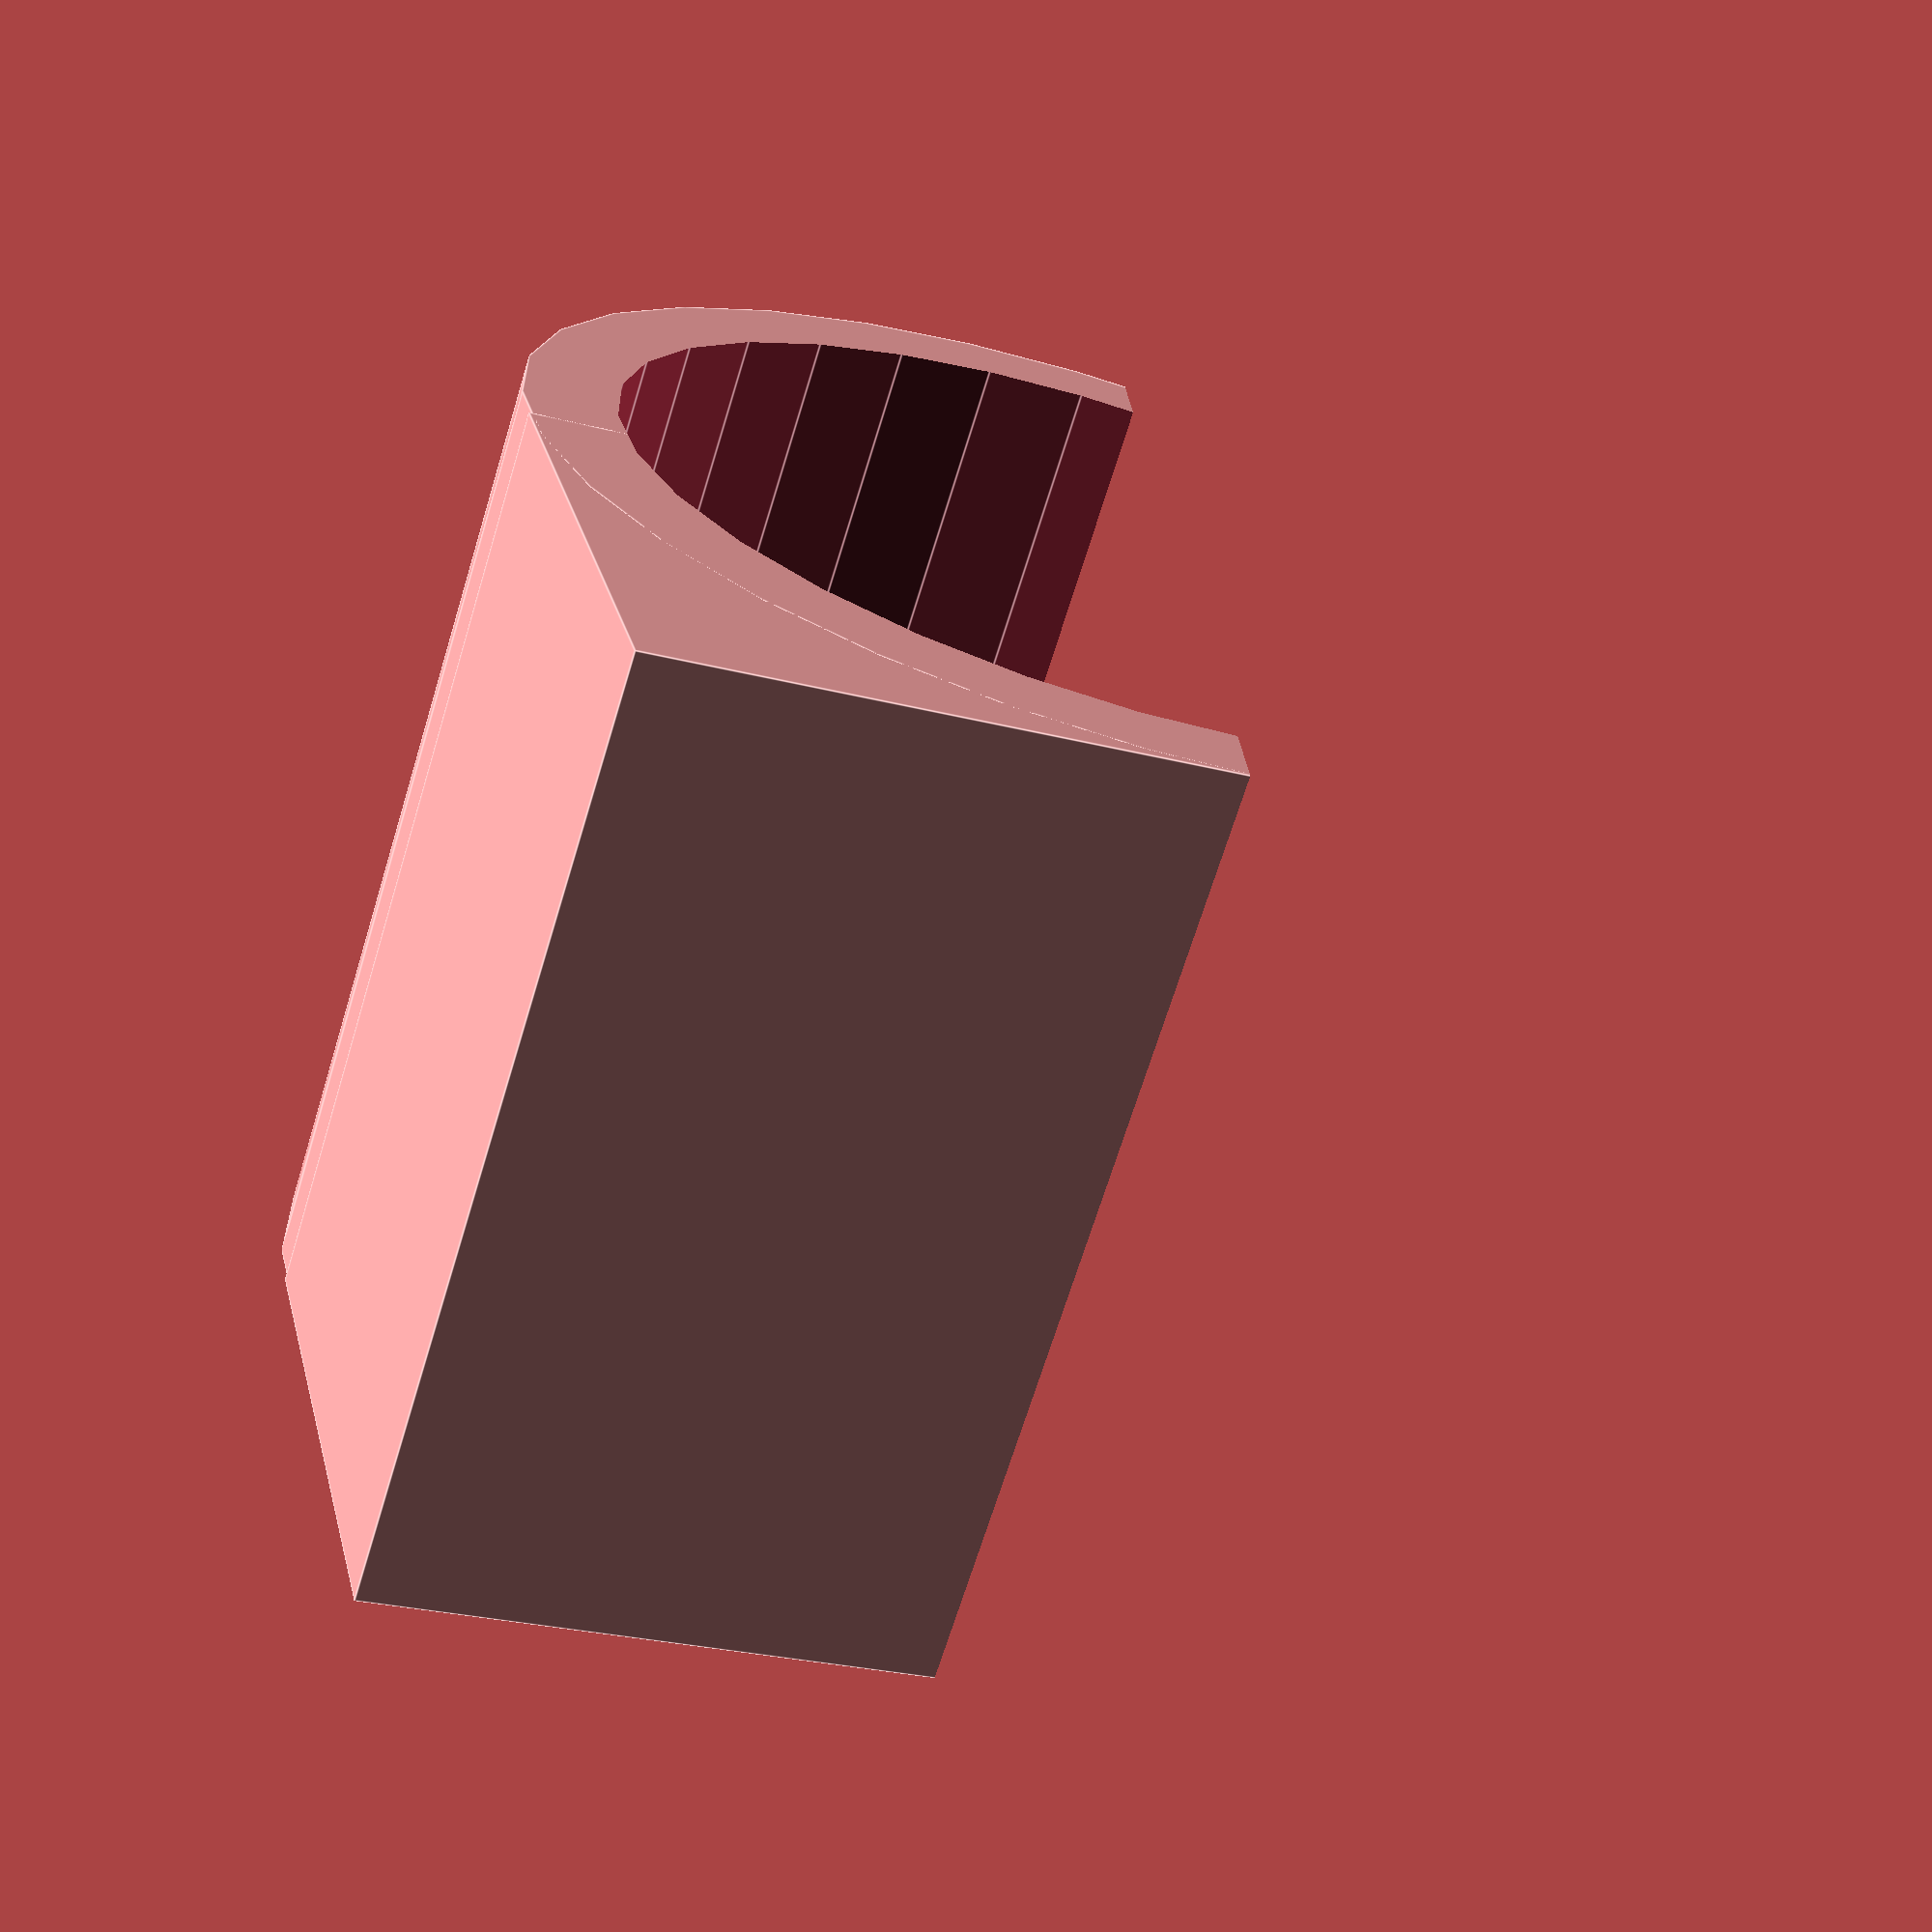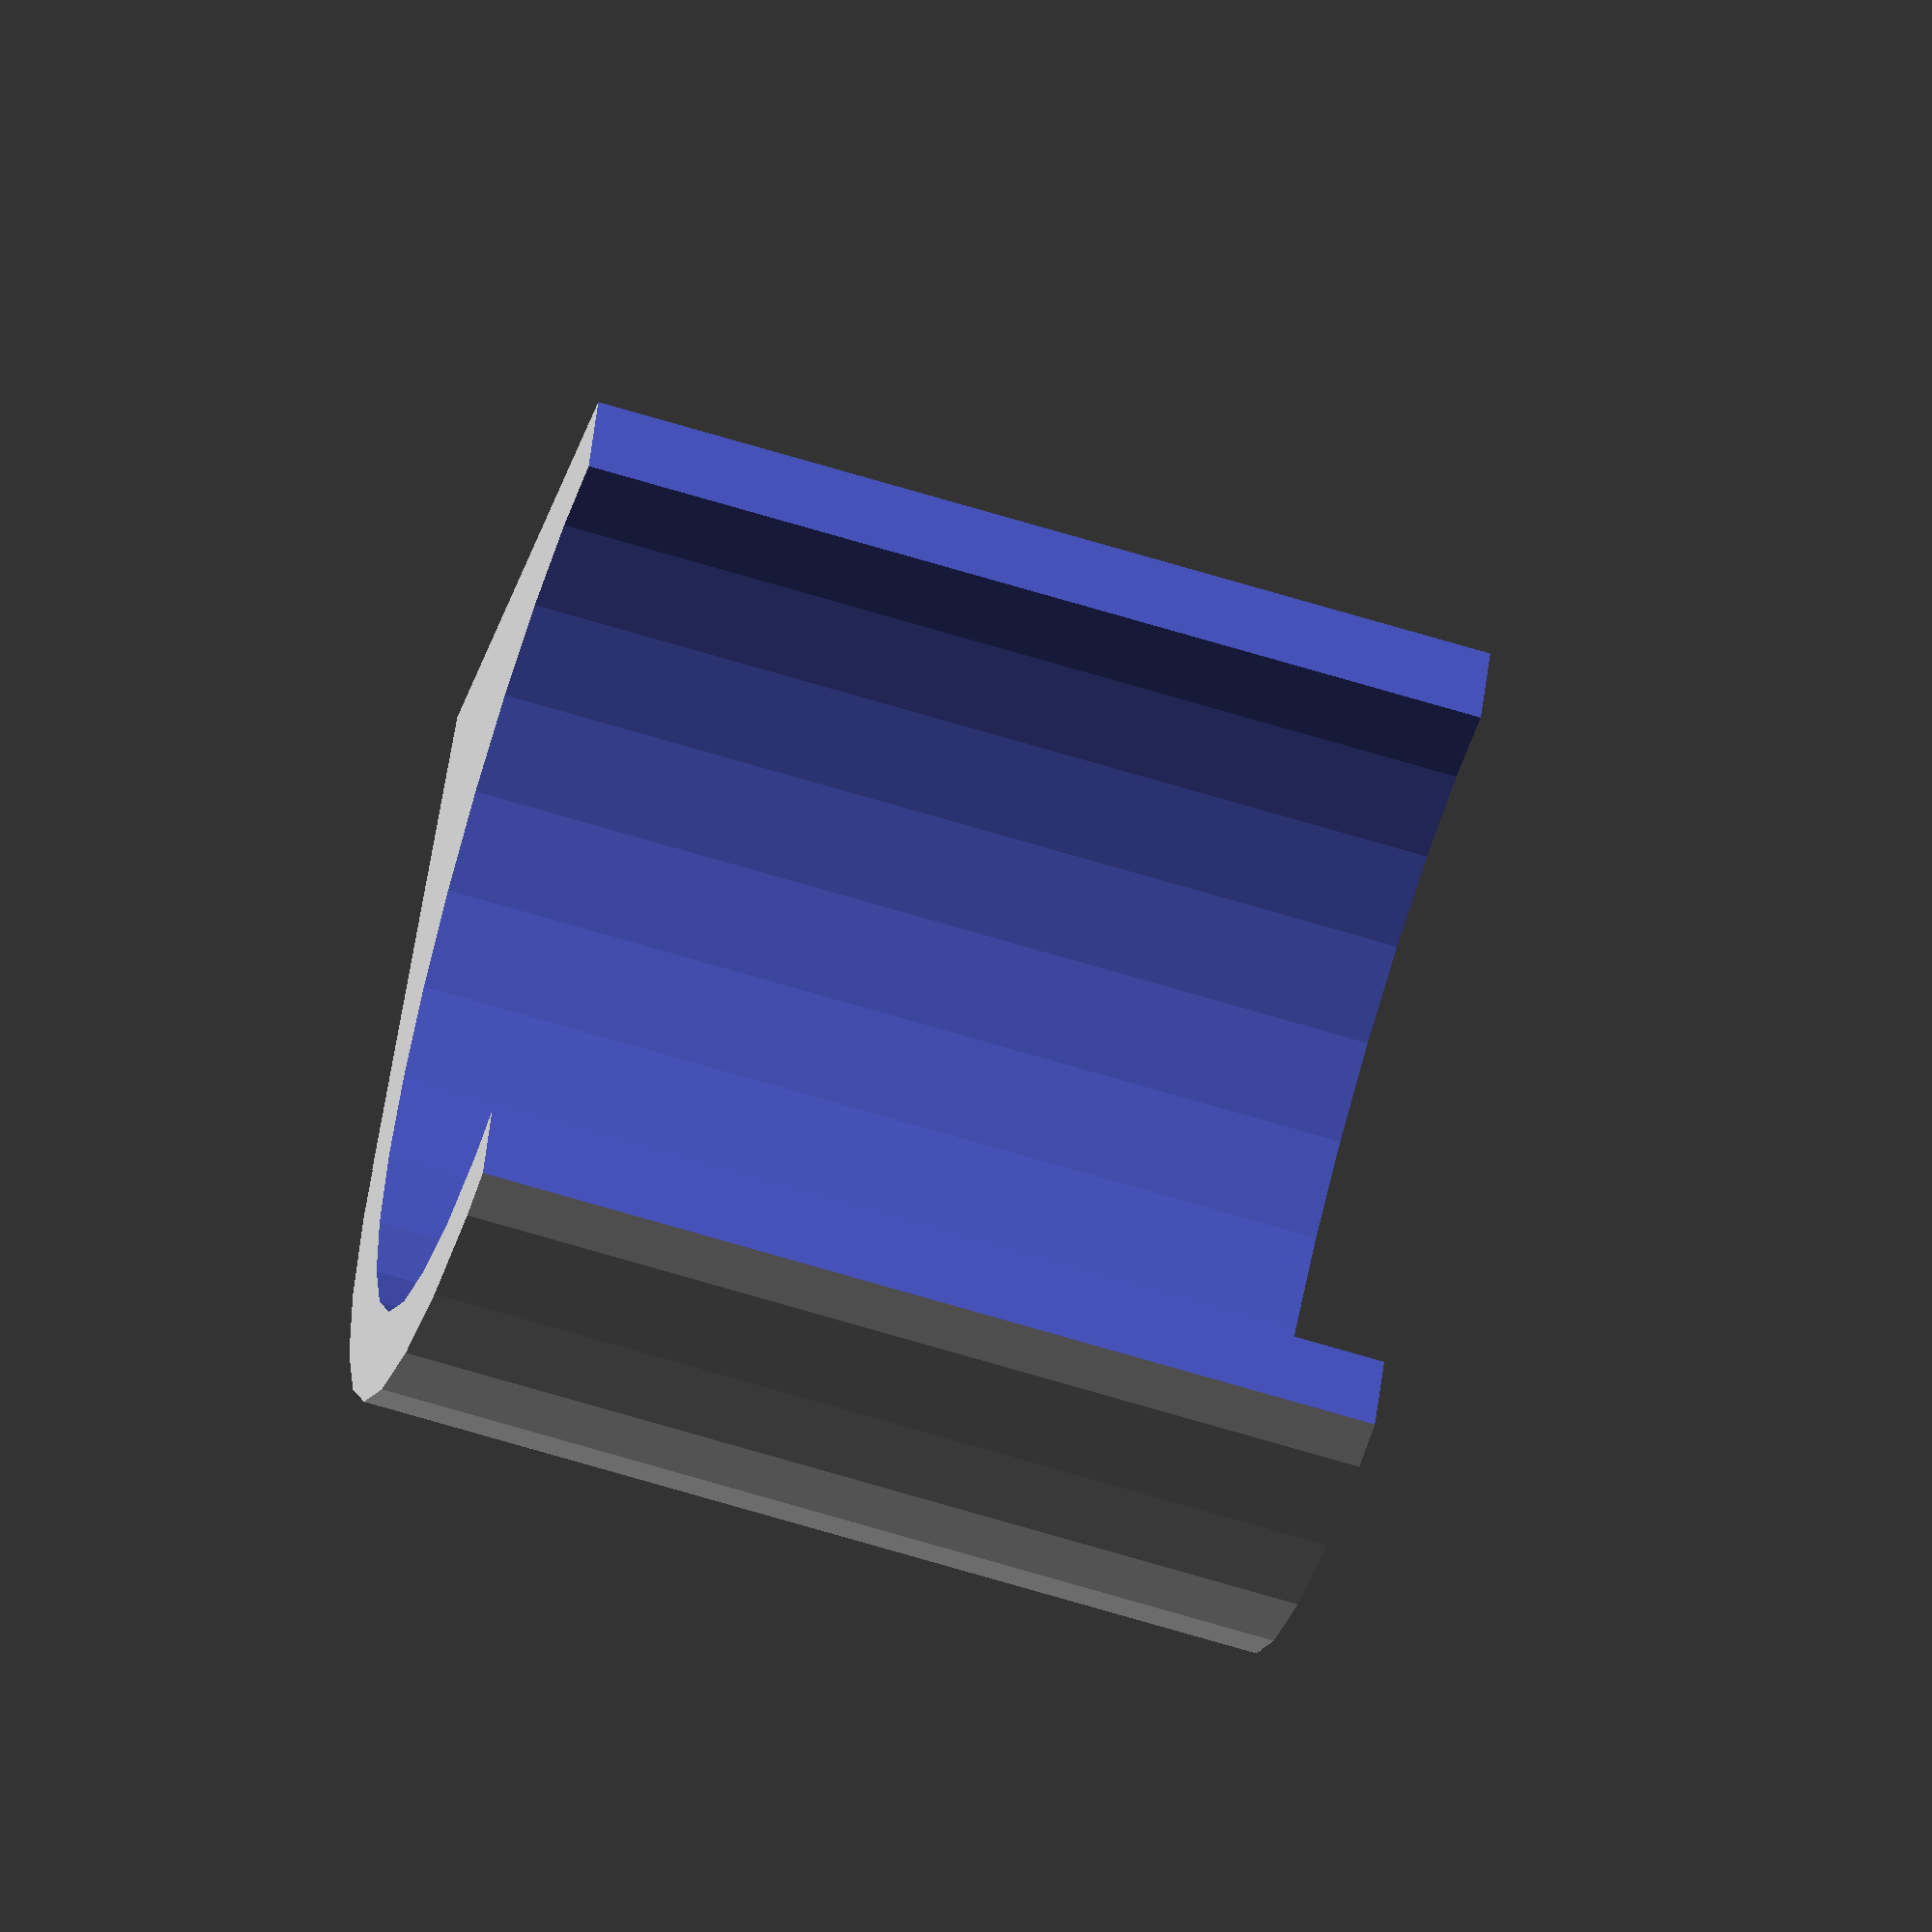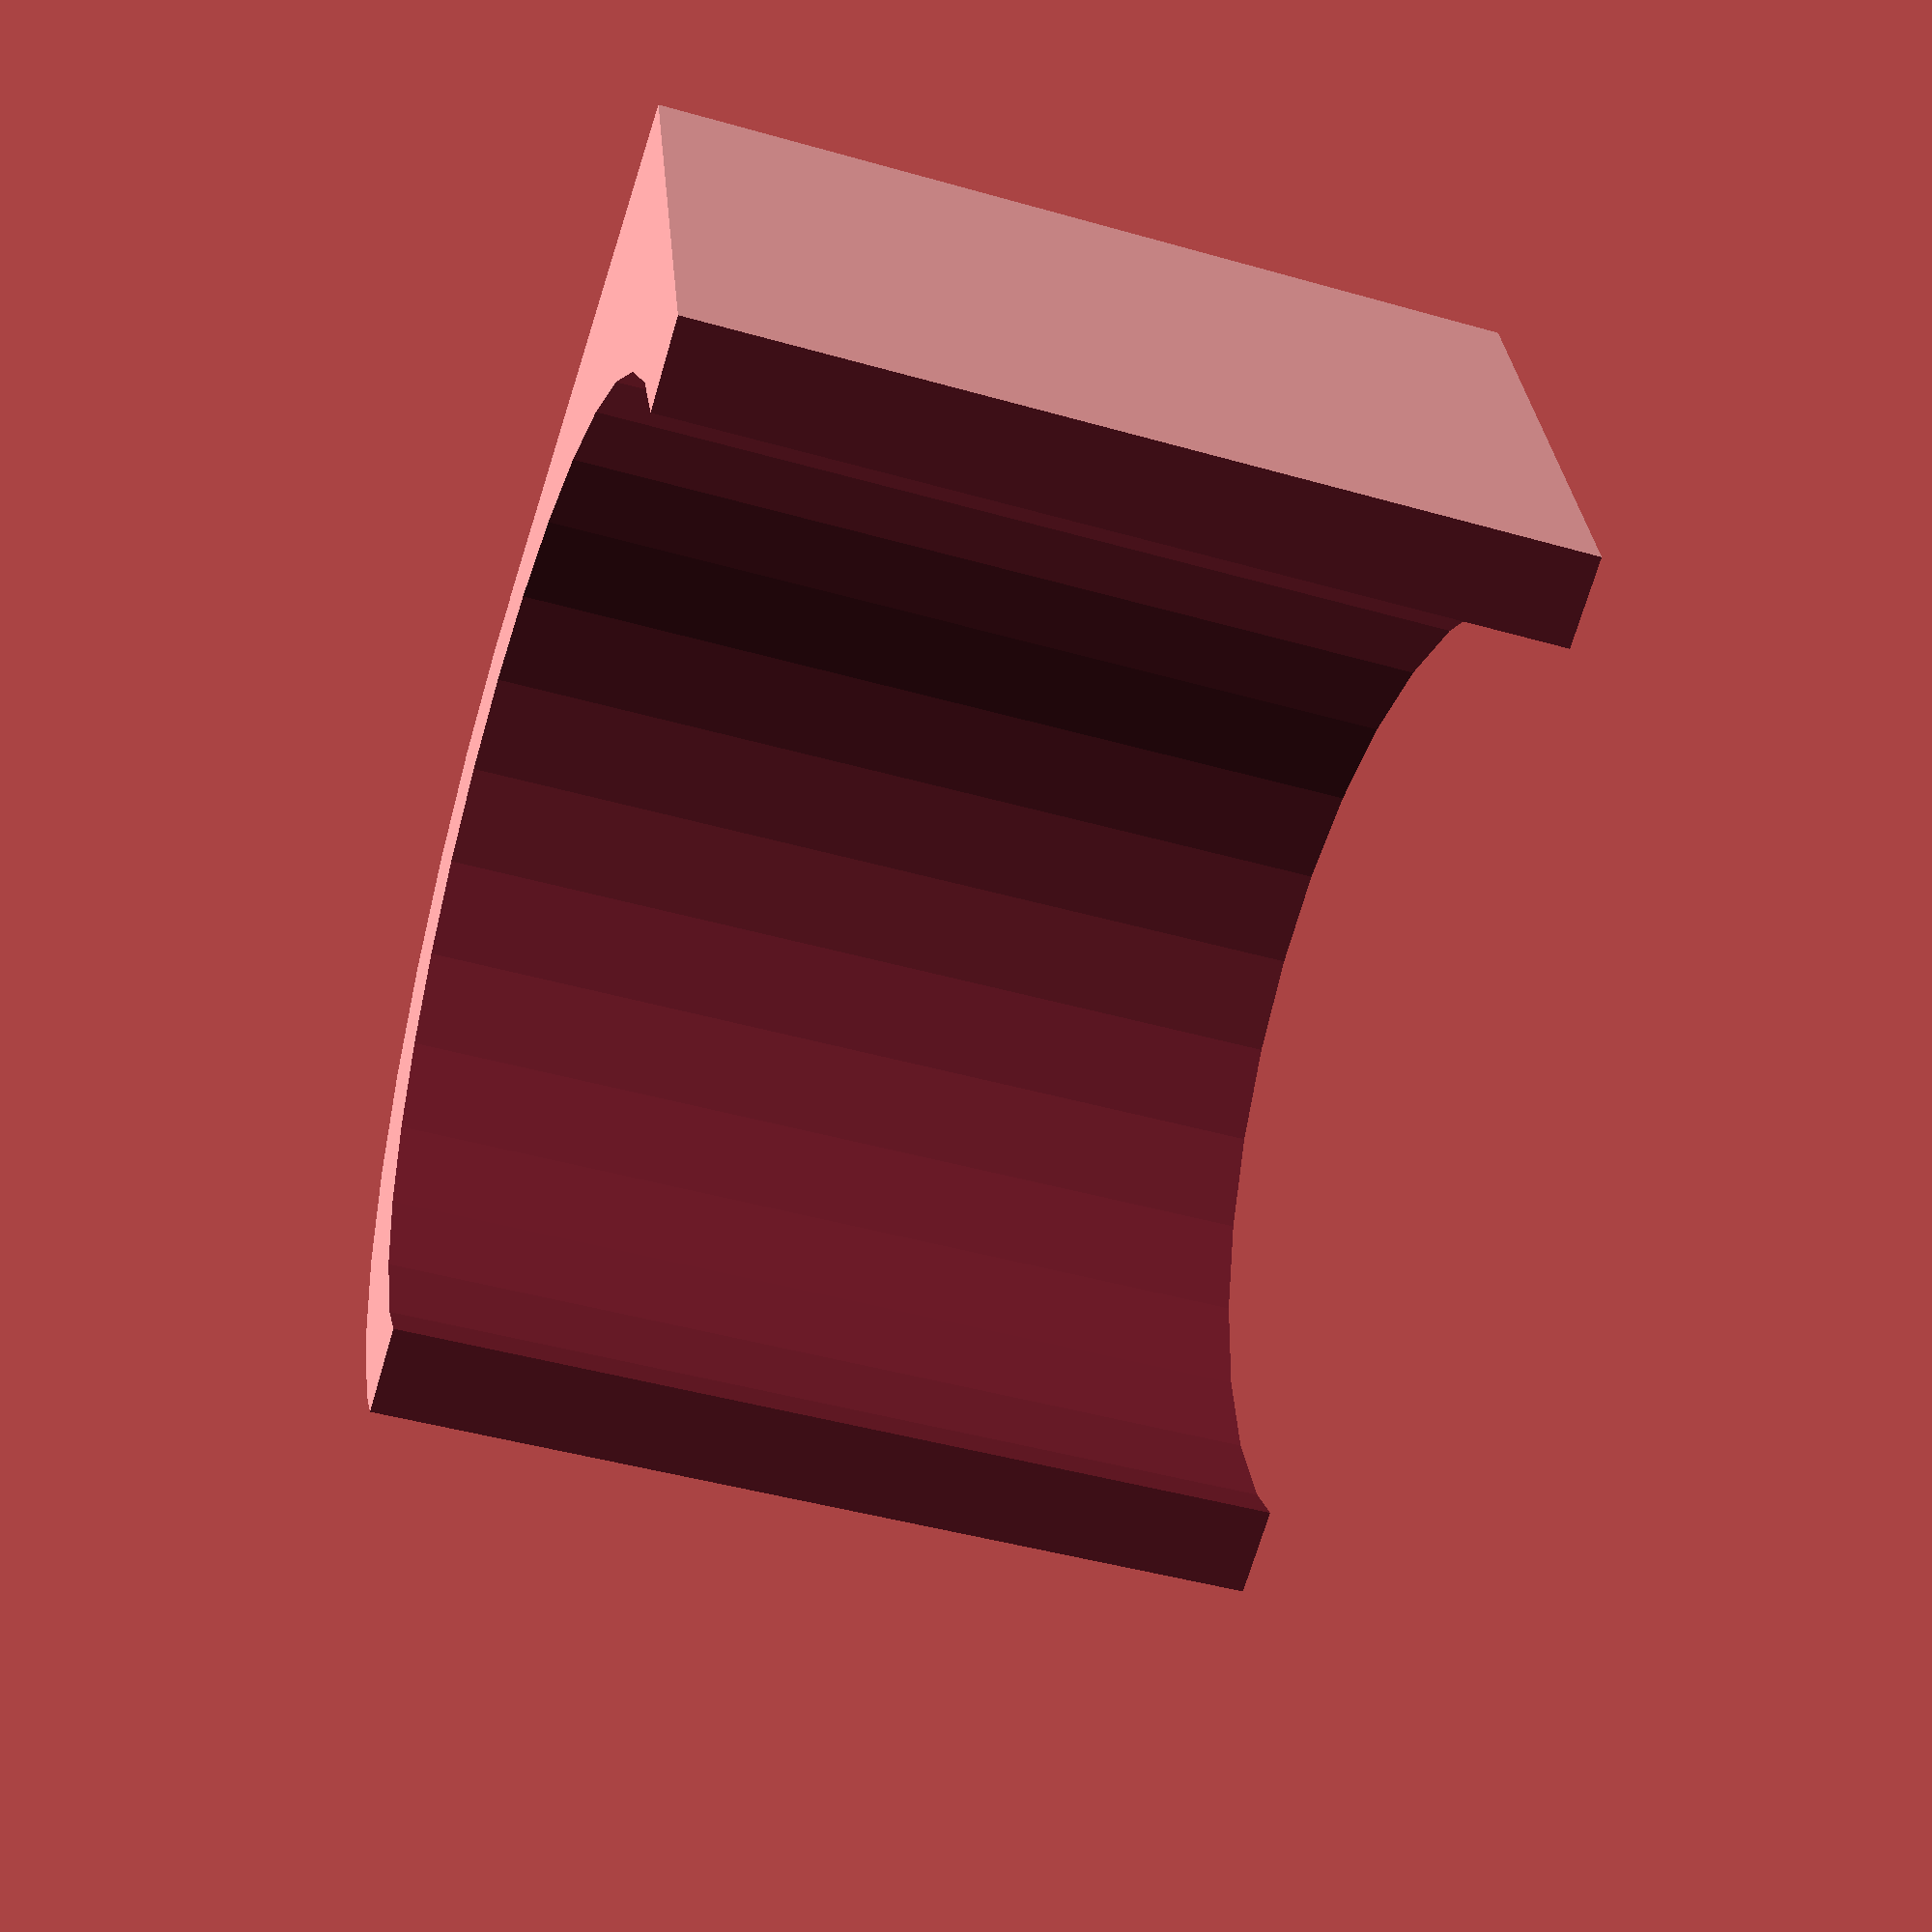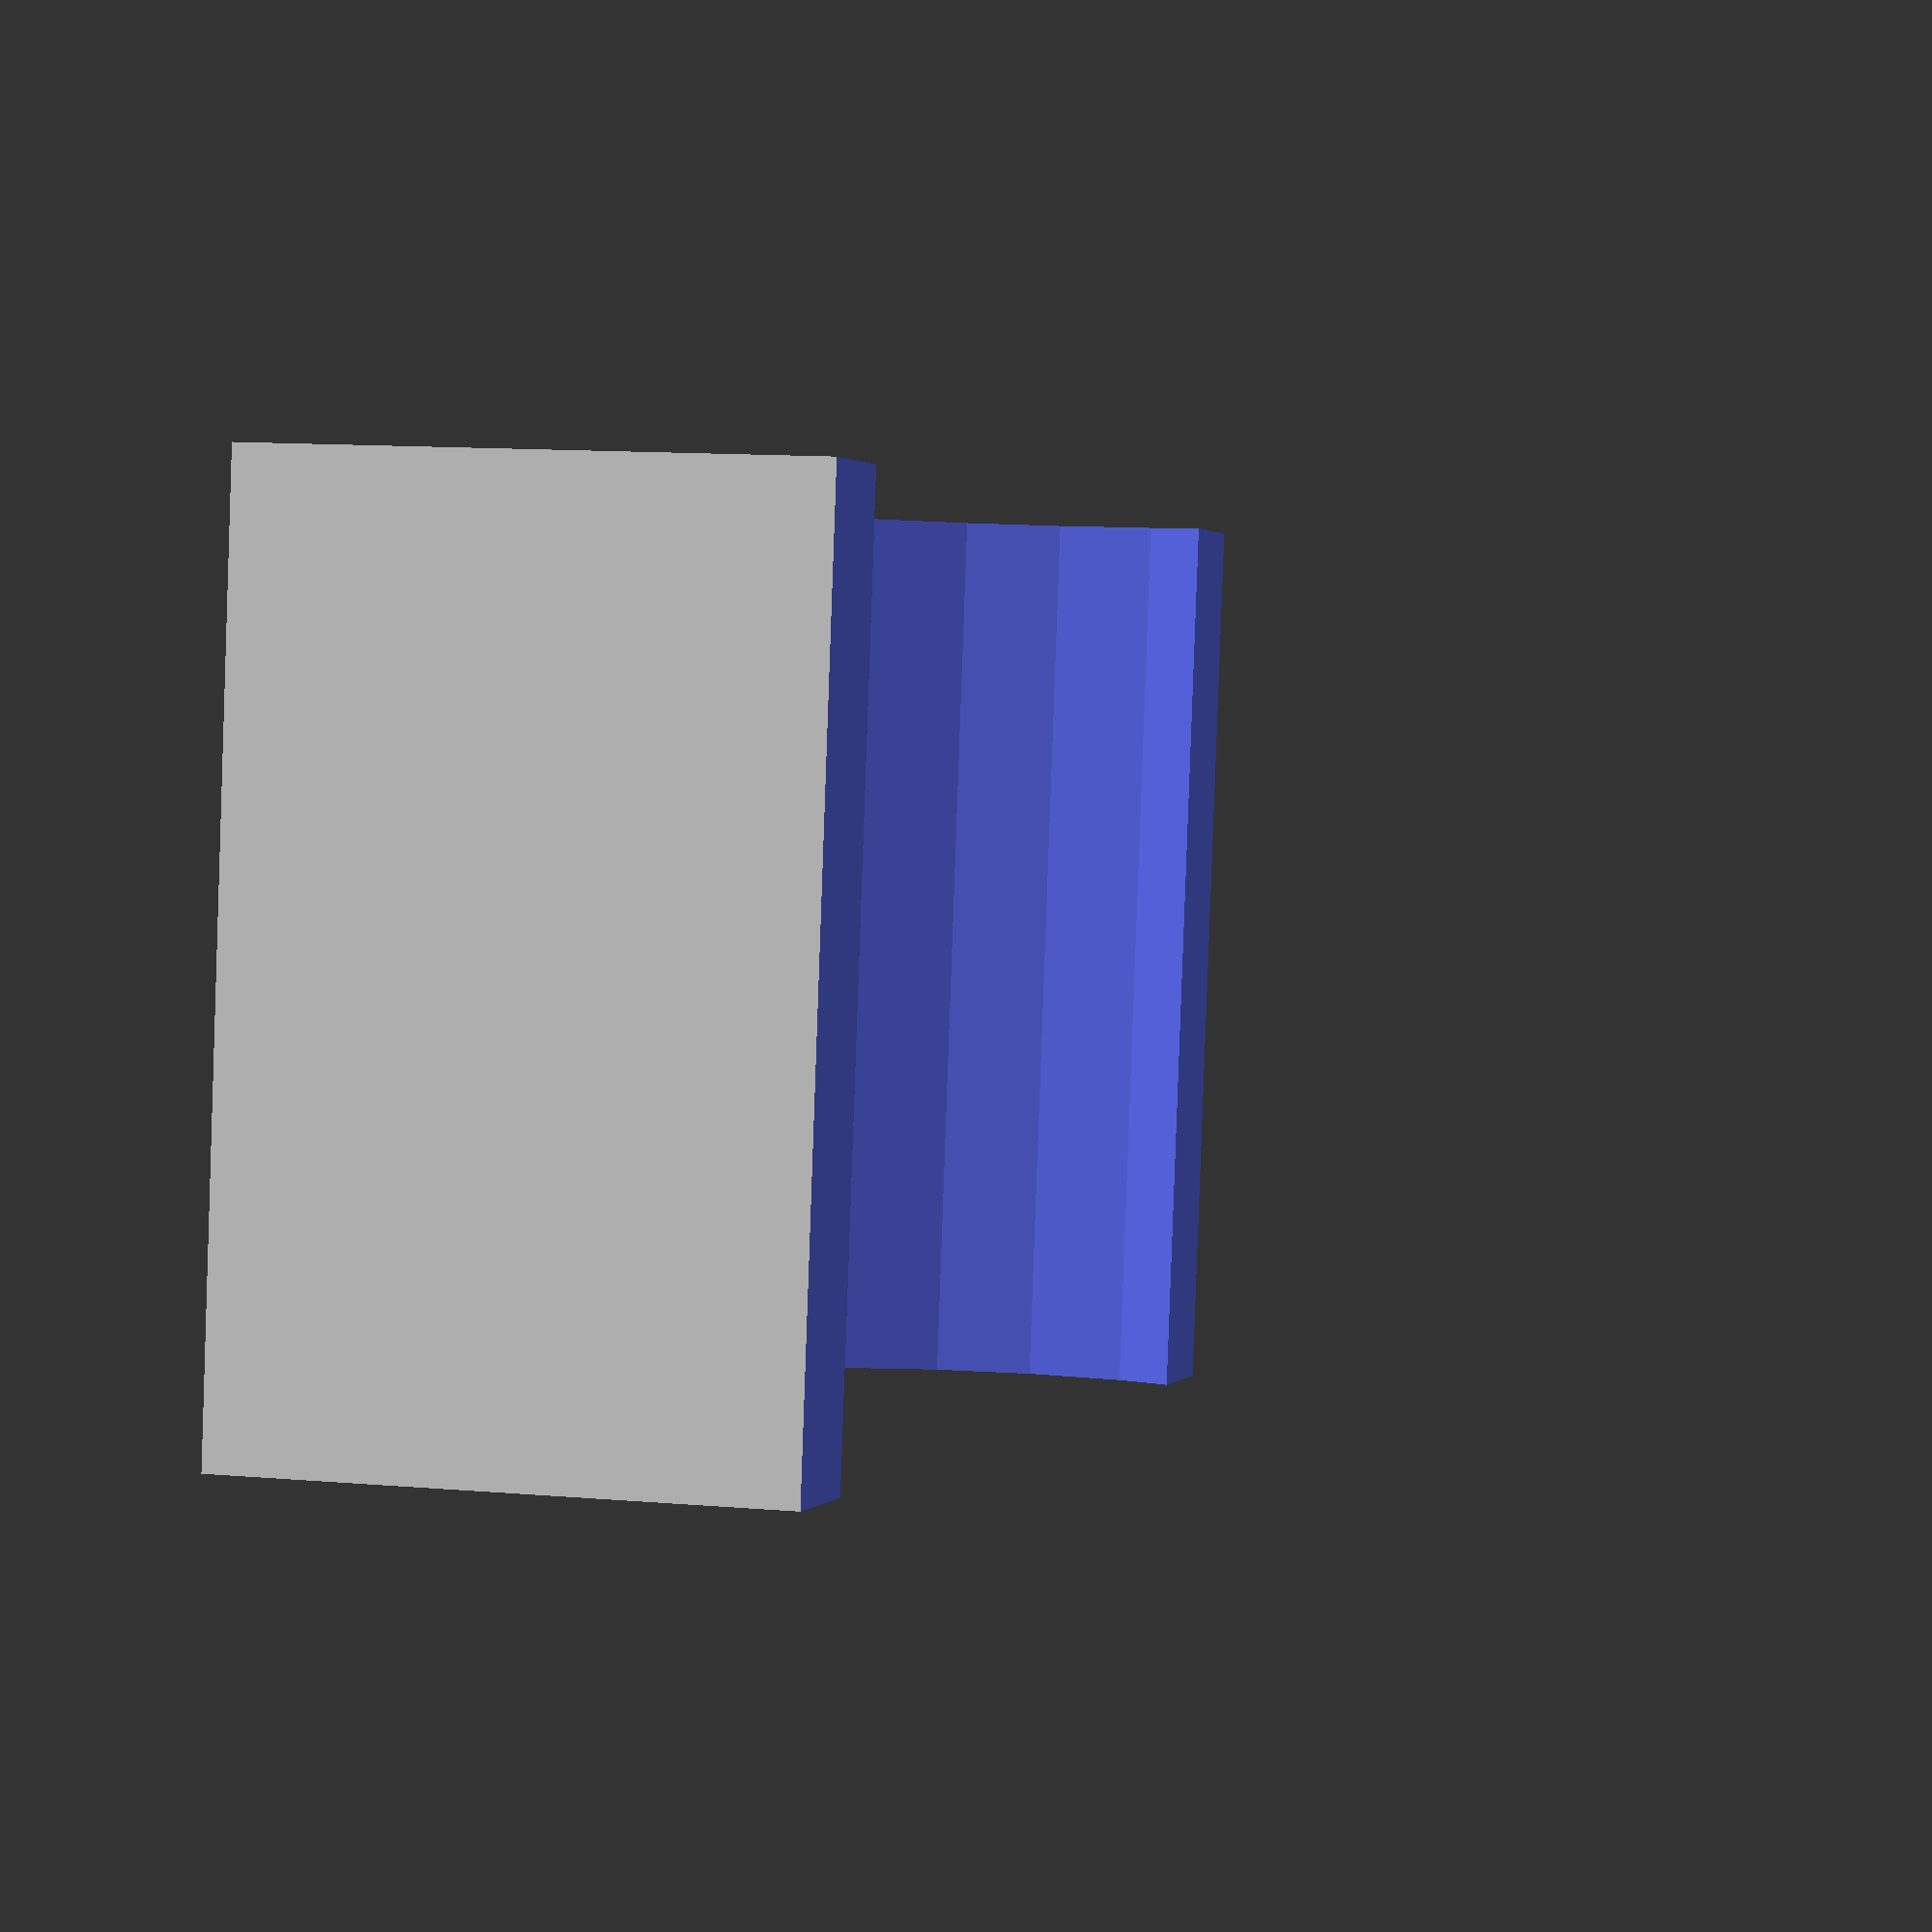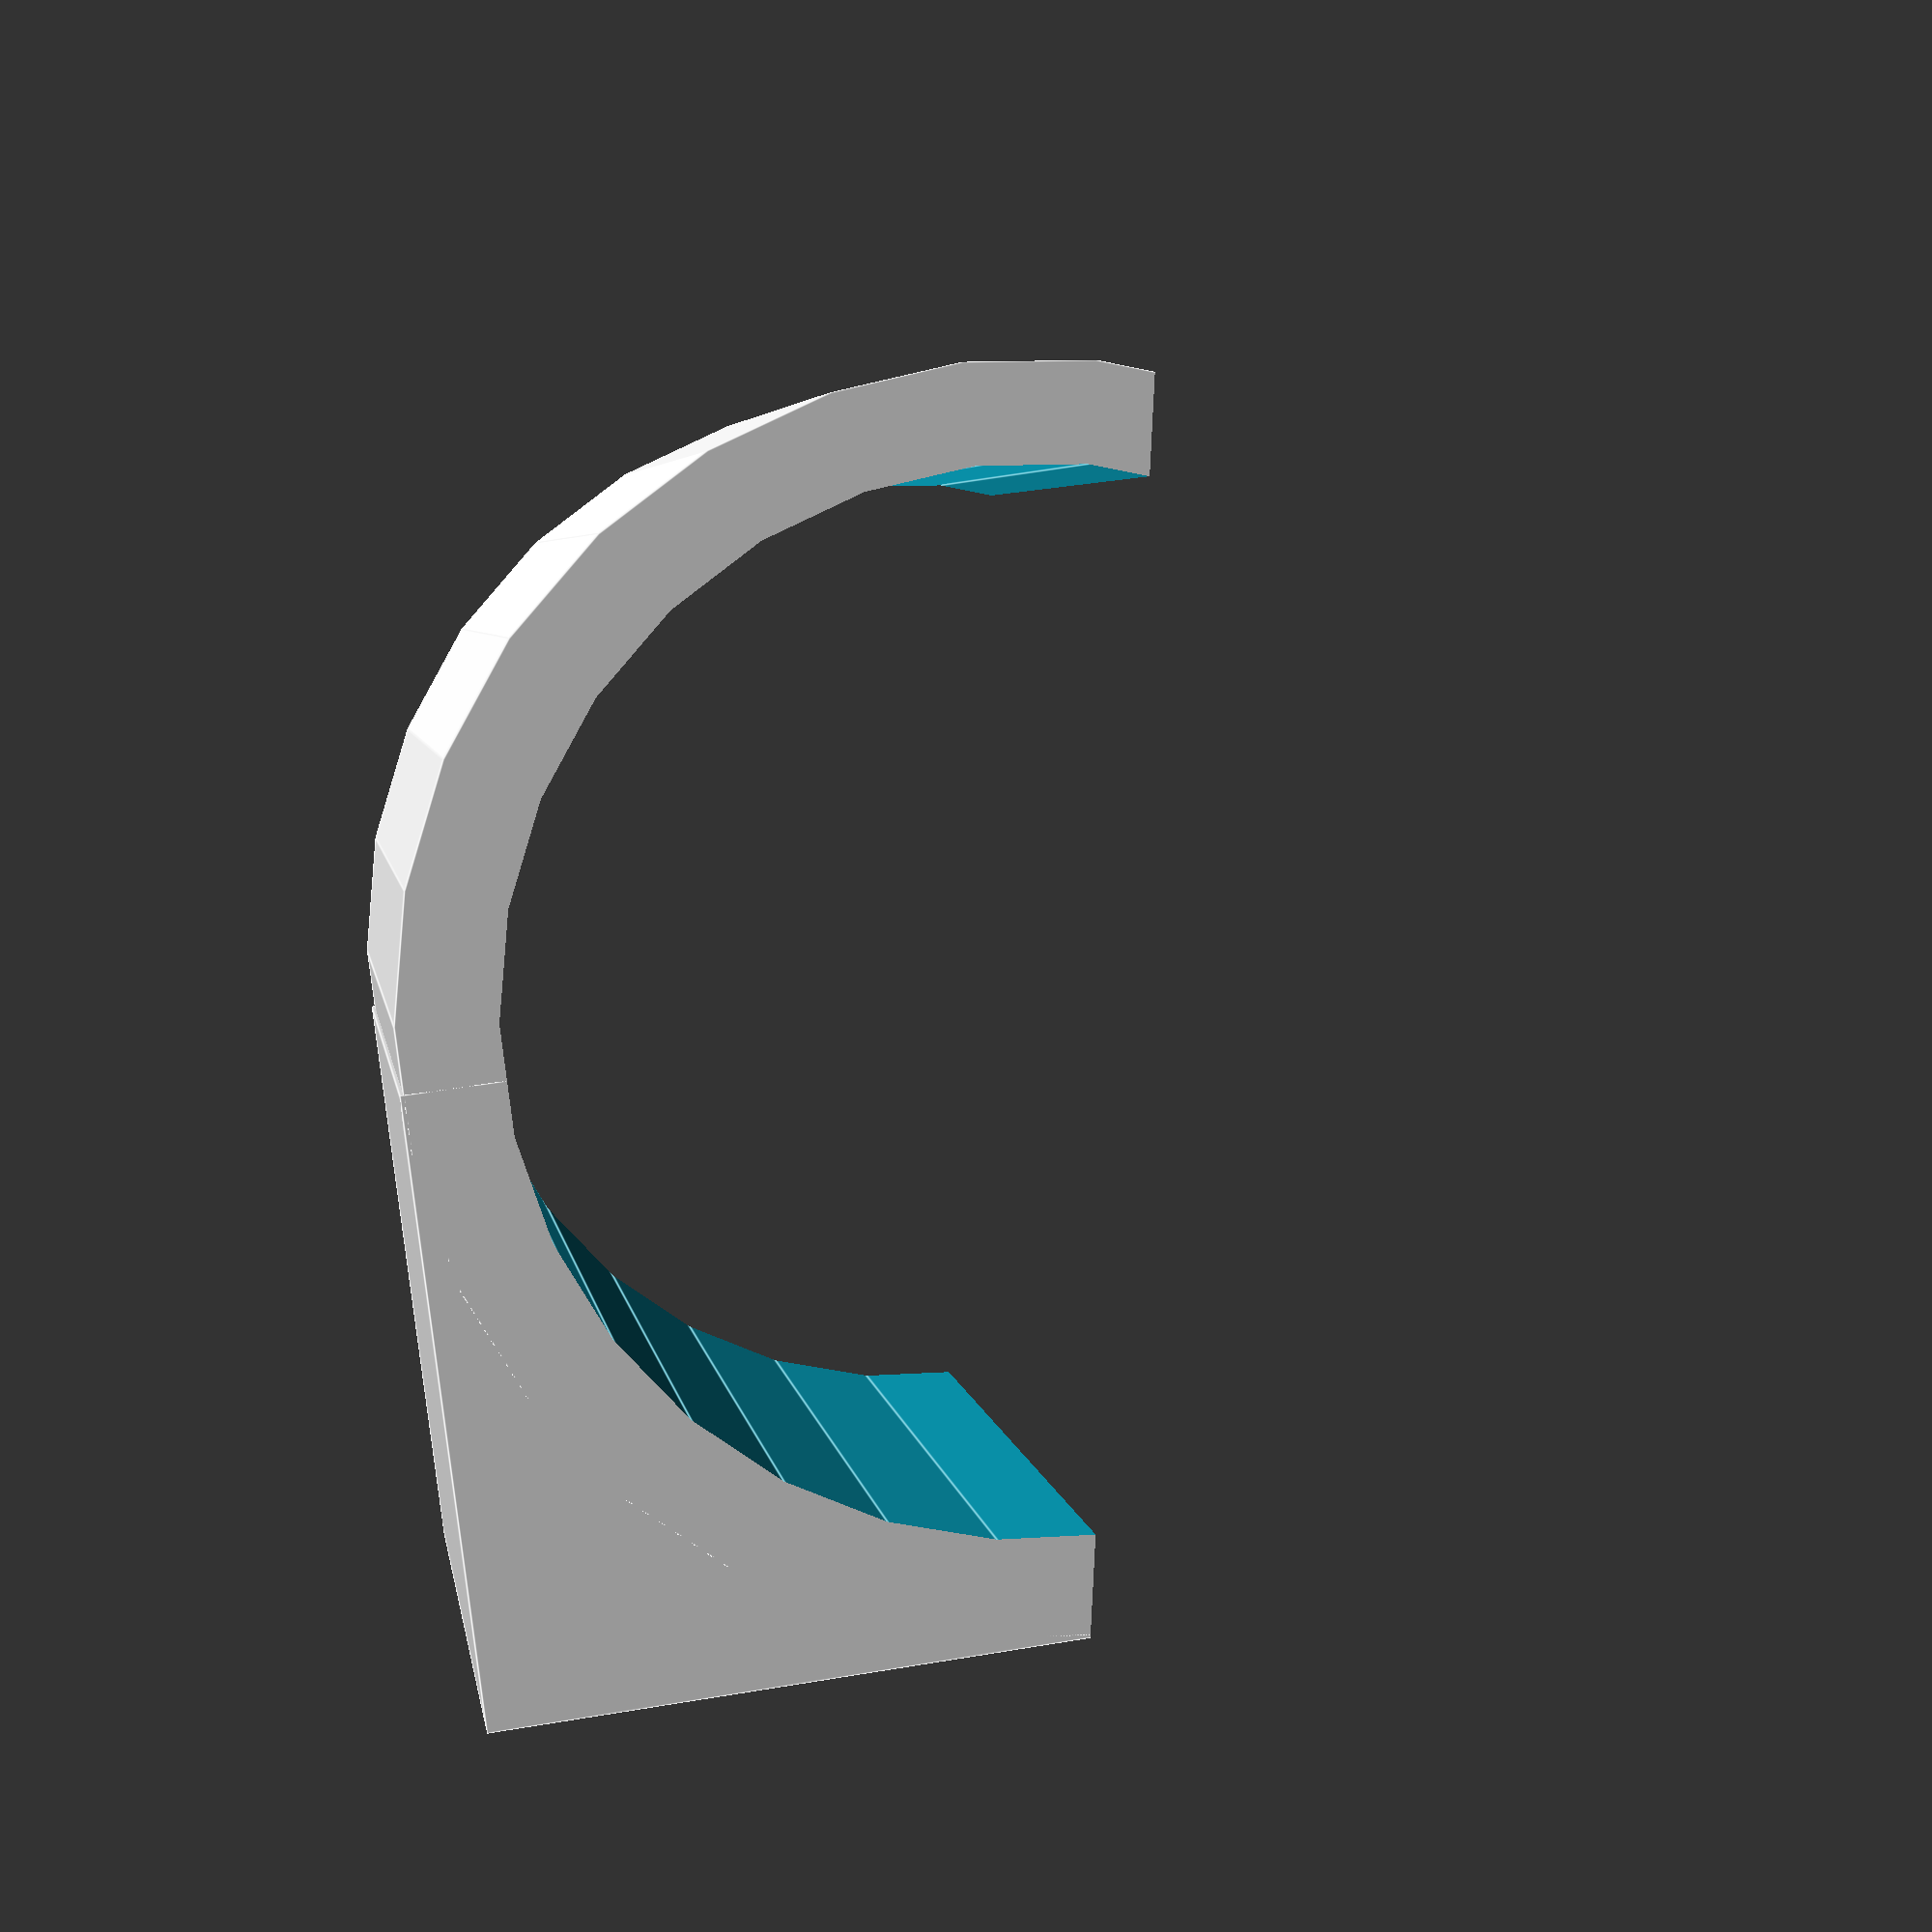
<openscad>


difference(){
union(){
rotate([90,0,0])cylinder(20,d=25);
translate([0,-20,-25/2])cube([25/2,20,25]);
}
translate([0,2,0])rotate([90,0,0])cylinder(55,d=25-4);
translate([0,-25,50/2+2])rotate([0,10,0])cube([50,100,50],center=true);
}

//cylinder(r=6/2*3.14,h=20);
</openscad>
<views>
elev=207.6 azim=307.9 roll=291.8 proj=p view=edges
elev=215.9 azim=98.7 roll=194.7 proj=o view=solid
elev=149.6 azim=107.8 roll=185.0 proj=p view=solid
elev=346.5 azim=191.4 roll=280.4 proj=p view=wireframe
elev=135.0 azim=310.0 roll=281.1 proj=p view=edges
</views>
